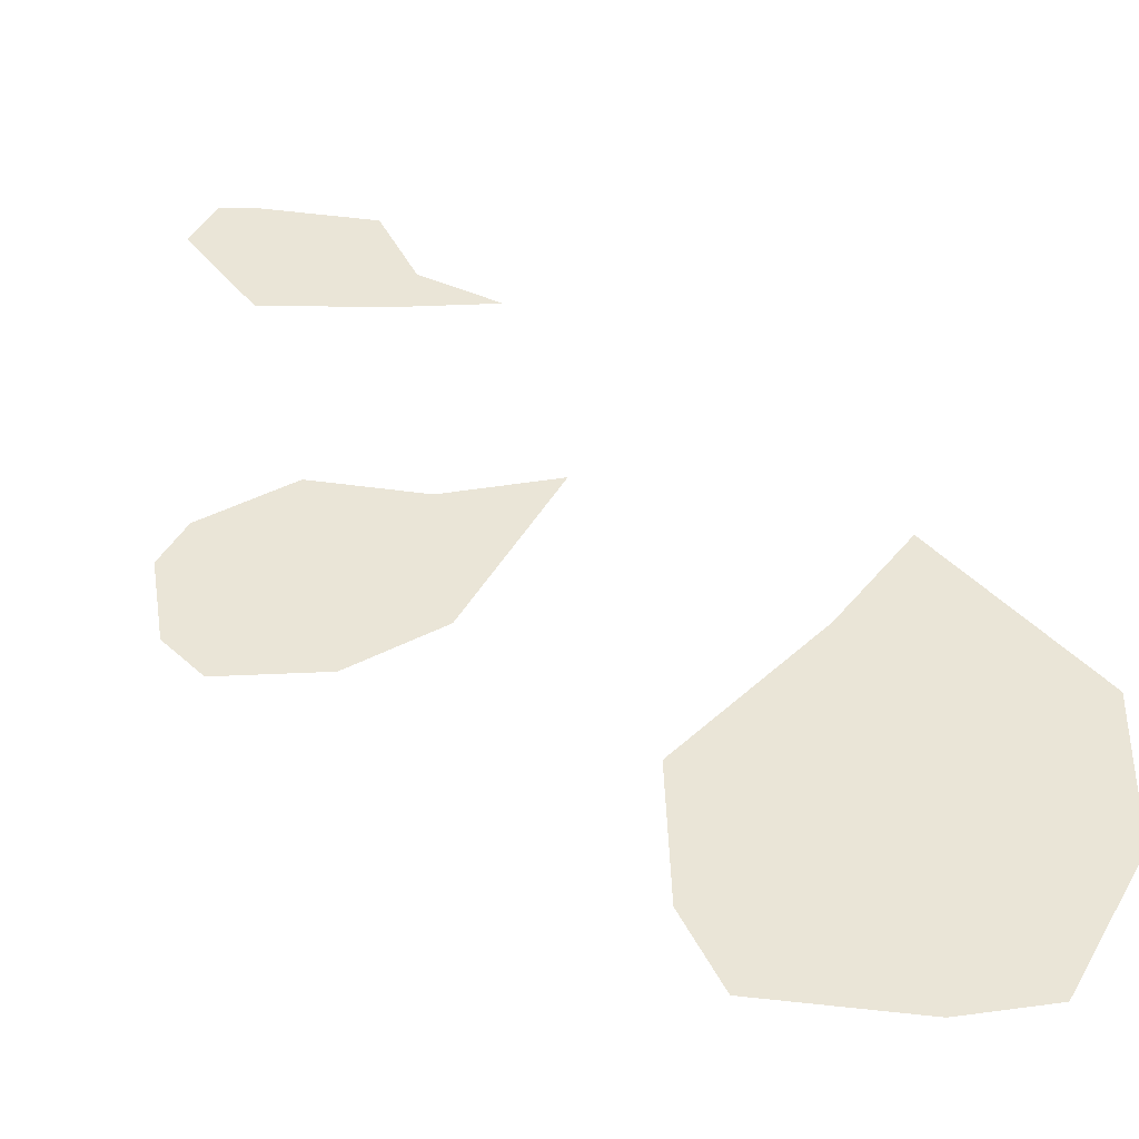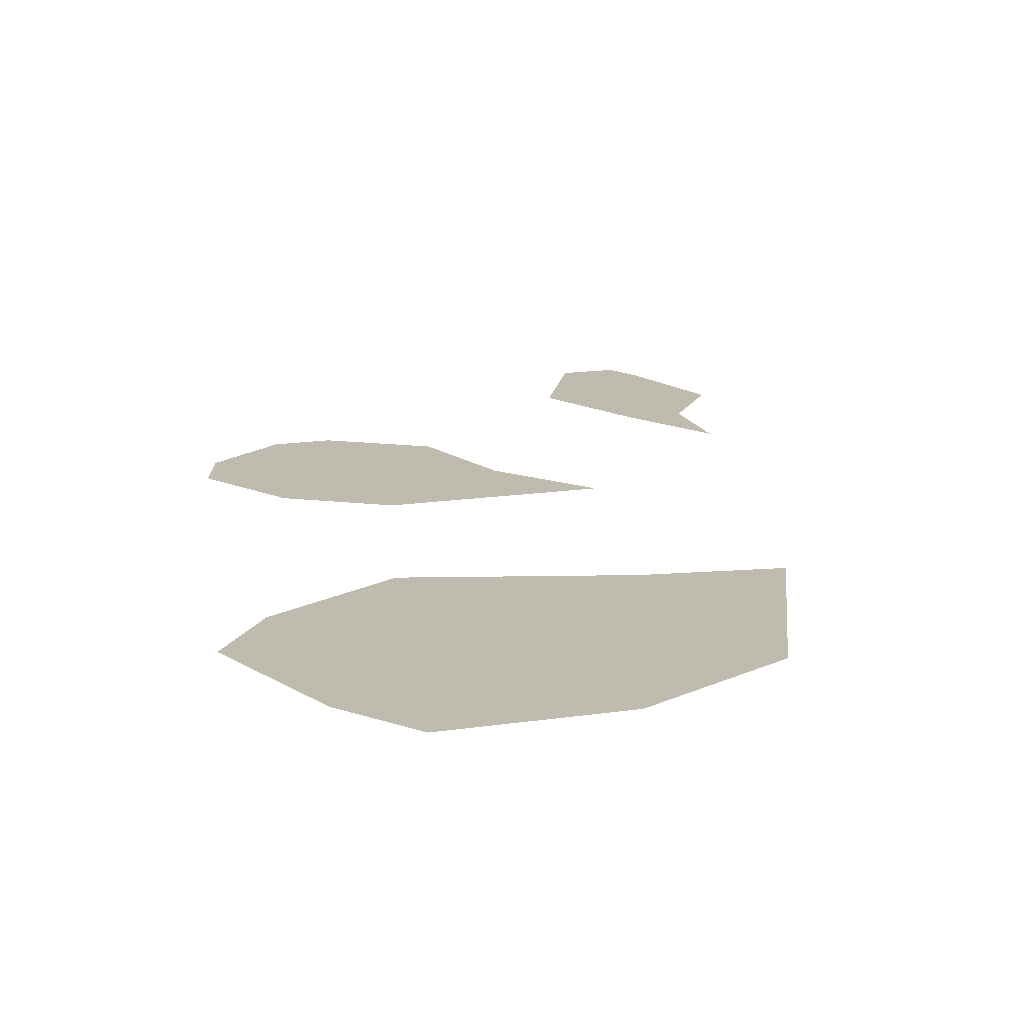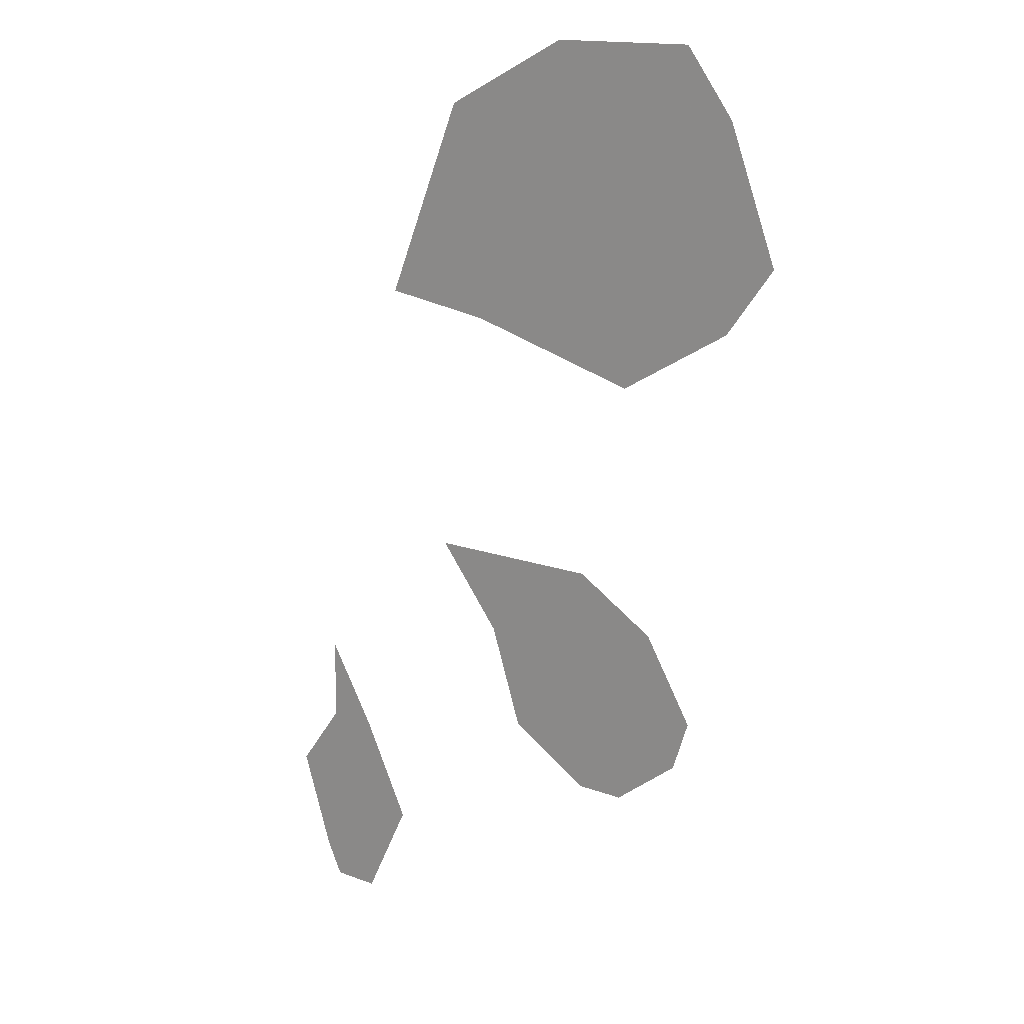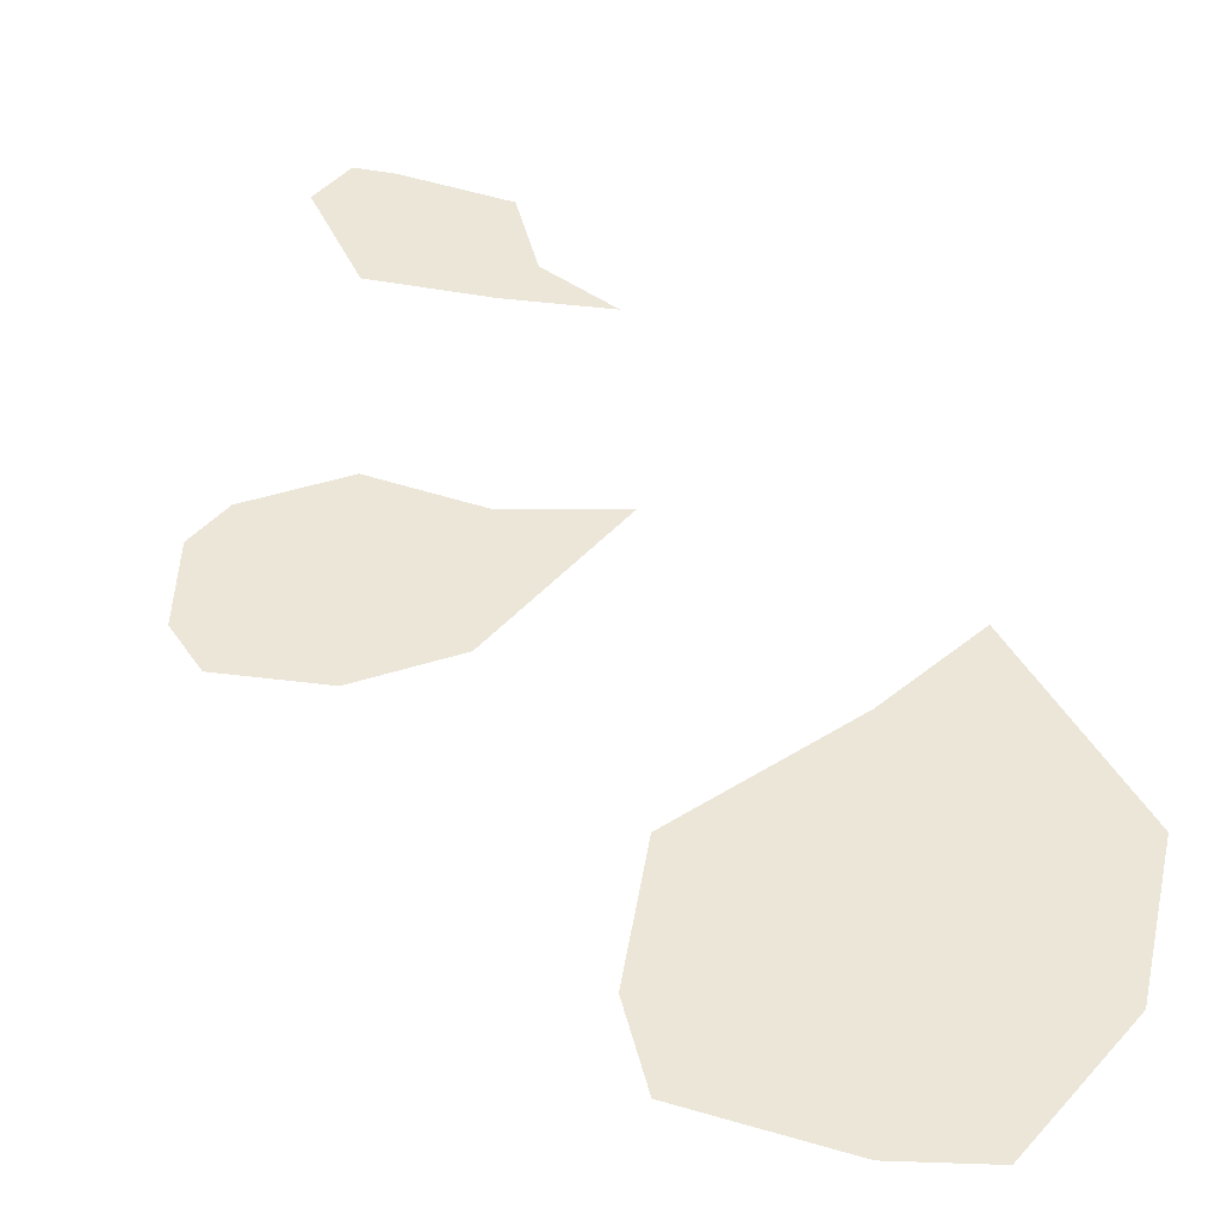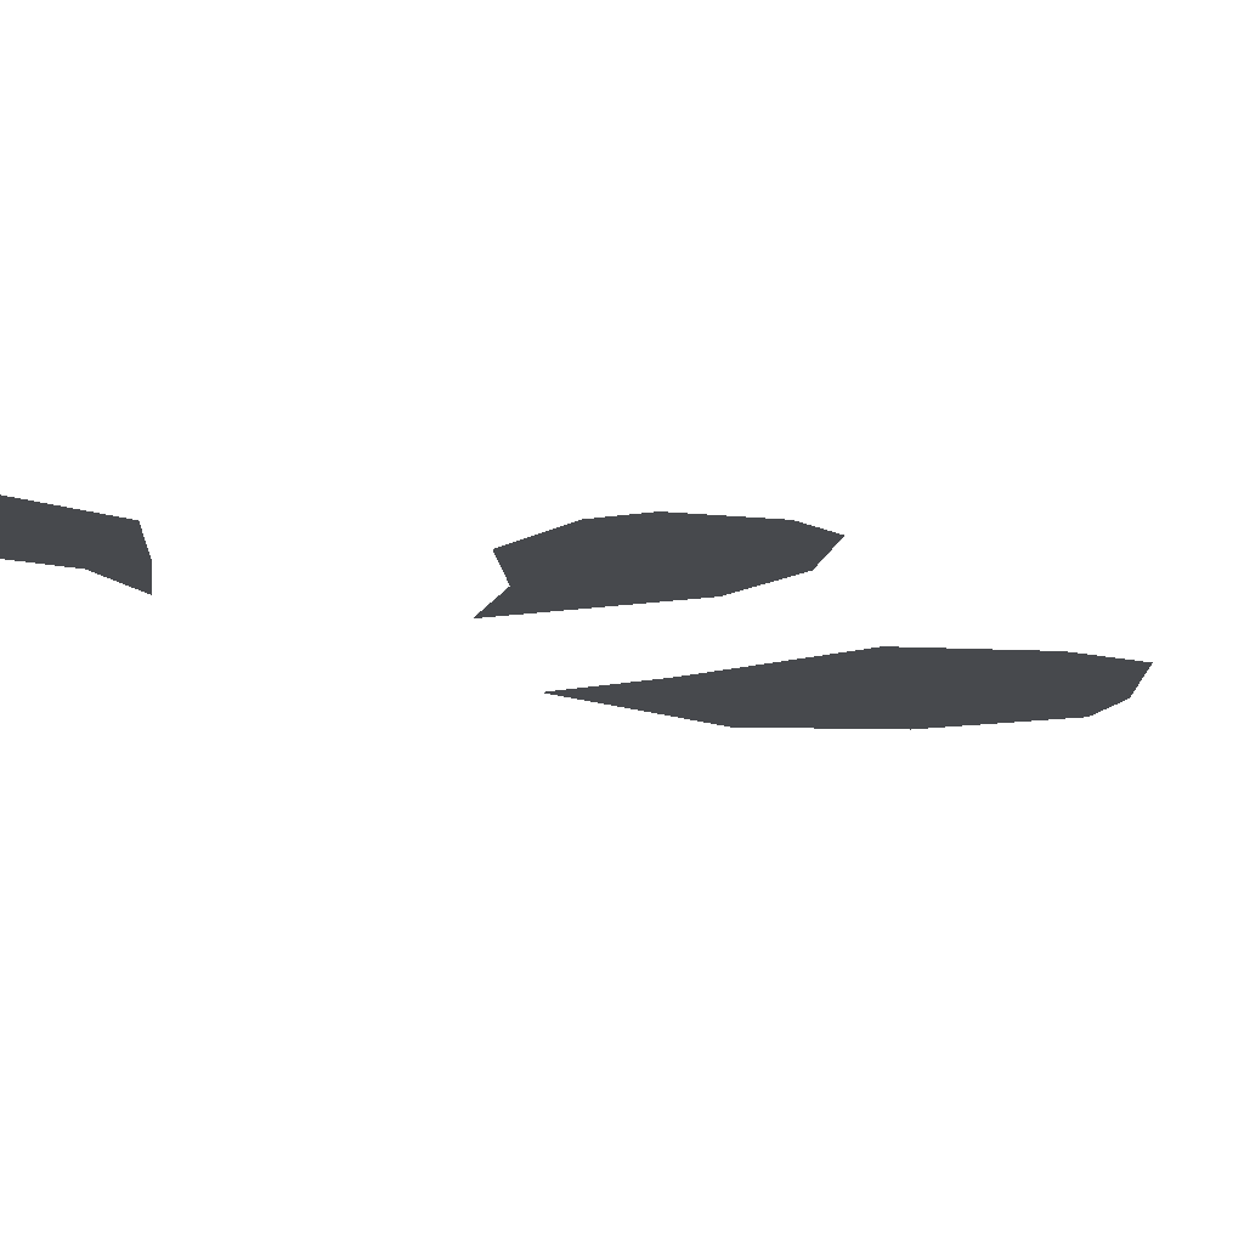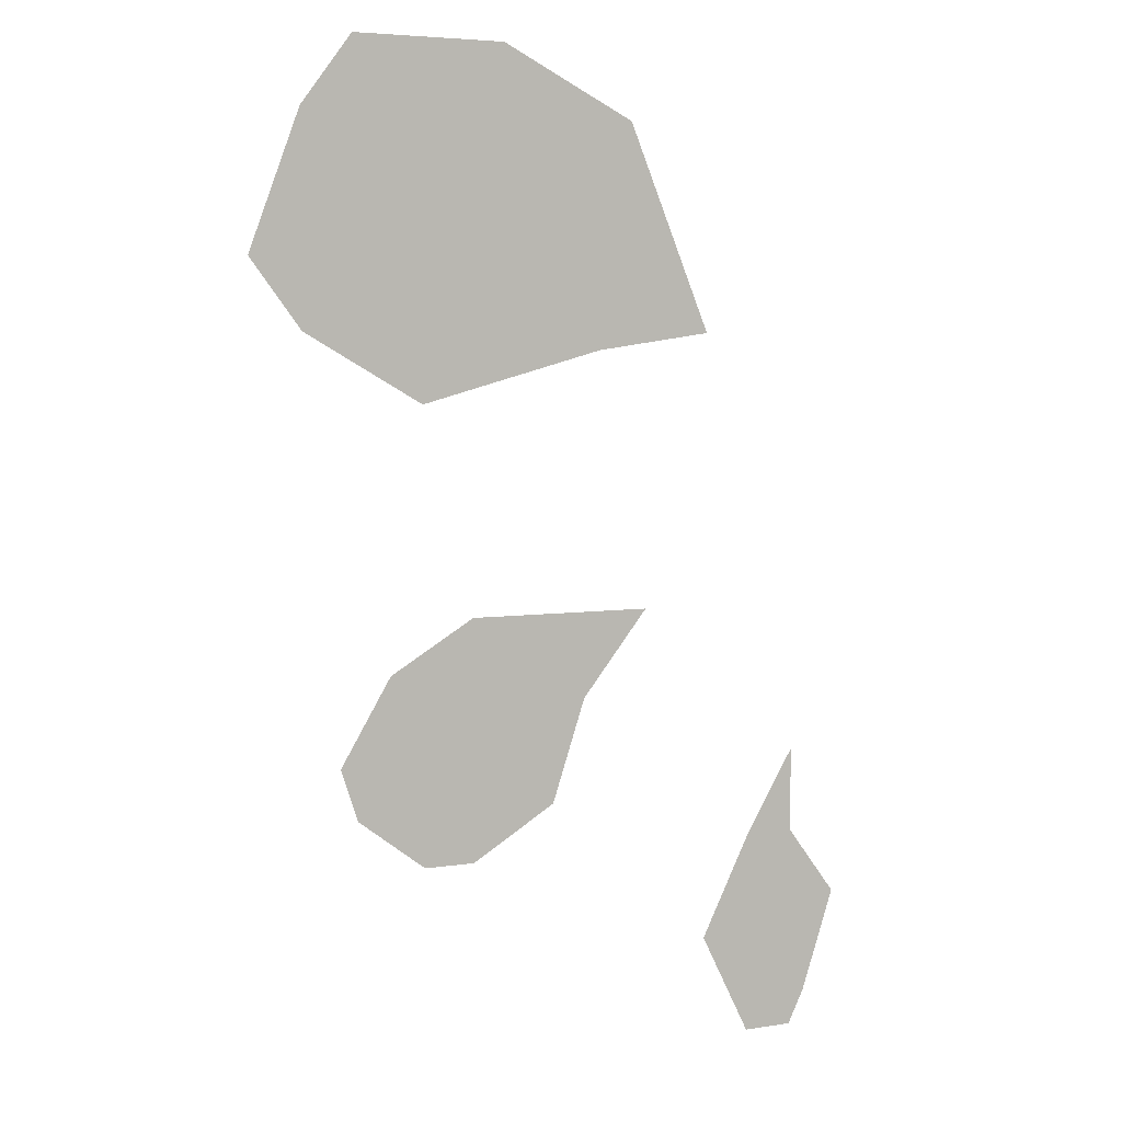
<metadata>
{"format":"obj","ext":"obj","renderer":"f3d","projection":"perspective","resolution":1024,"background":"white","views":[{"elev":44.0,"azim":-62.1,"up":"+Y"},{"elev":16.0,"azim":-17.3,"up":"+Y"},{"elev":15.3,"azim":-141.5,"up":"+Z"},{"elev":46.1,"azim":-50.9,"up":"+Y"},{"elev":-12.1,"azim":-157.5,"up":"+Y"},{"elev":5.1,"azim":-26.2,"up":"+Z"}]}
</metadata>
<code>
o ground_decor/4038
v 5 -2 31
v -3 -2 35
v -12 -2 35
v -15 -2 31
v -18 -2 23
v -15 -2 19
v -8 -2 15
v 3 -2 18
v 10 -2 19
v -5 -2 3
v -10 -2 0
v -13 -2 -5
v -12 -2 -8
v -8 -2 -11
v -5 -2 -11
v 0 -2 -8
v 2 -2 -2
v 6 -2 3
v 13 -2 -11
v 10 -2 -17
v 13 -2 -23
v 14 -2 -23
v 16 -2 -23
v 17 -2 -21
v 19 -2 -15
v 16 -2 -11
v 16 -2 -6
f 1 2 3
f 1 3 4
f 1 4 5
f 1 5 6
f 1 6 7
f 1 7 8
f 1 8 9
f 10 11 12
f 10 12 13
f 10 13 14
f 10 14 15
f 10 15 16
f 10 16 17
f 10 17 18
f 19 20 21
f 19 21 22
f 19 22 23
f 19 23 24
f 19 24 25
f 19 25 26
f 19 26 27

</code>
